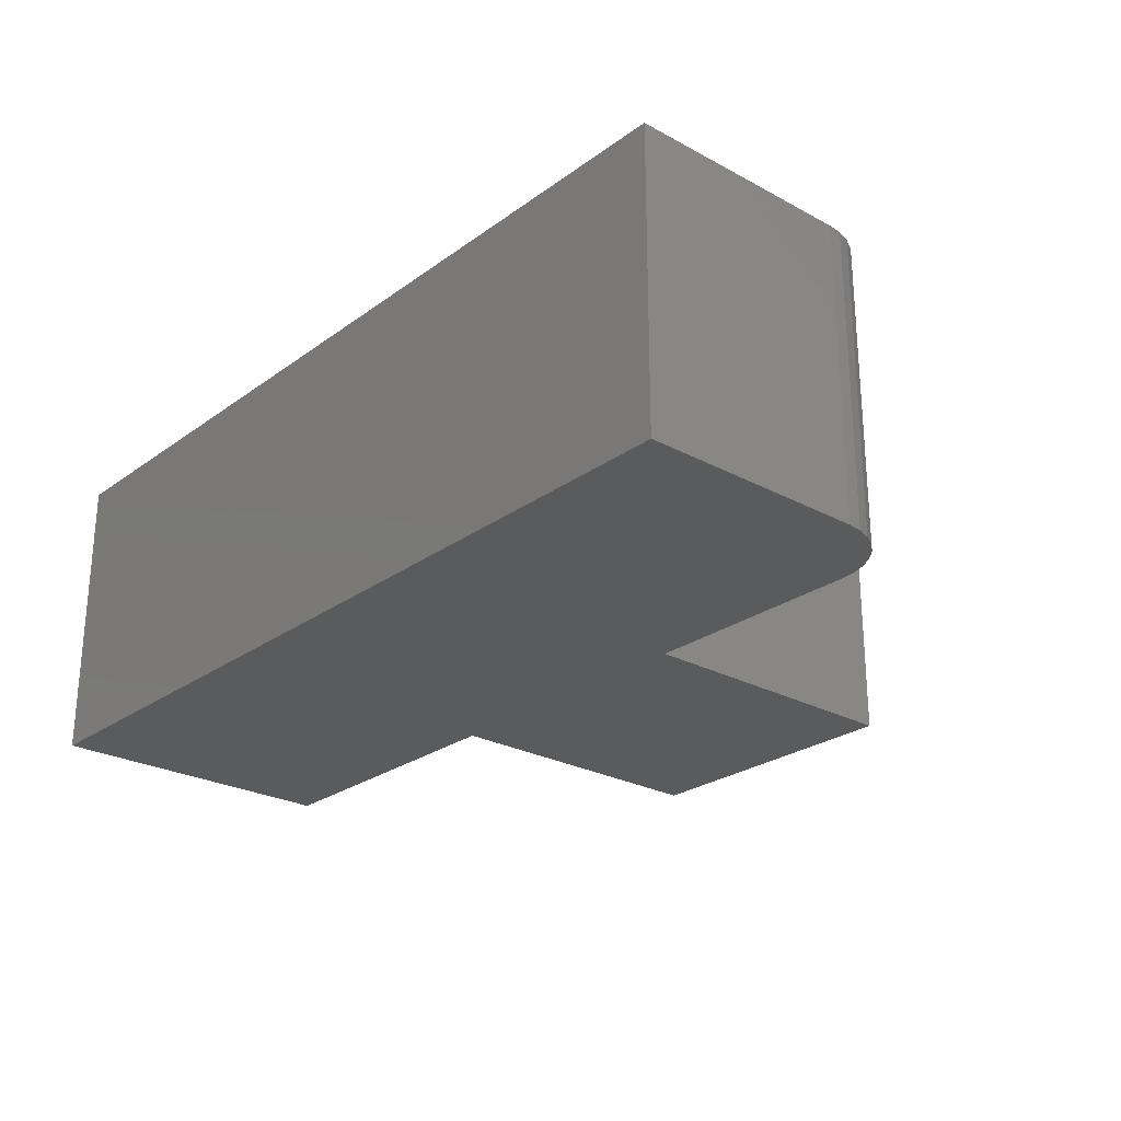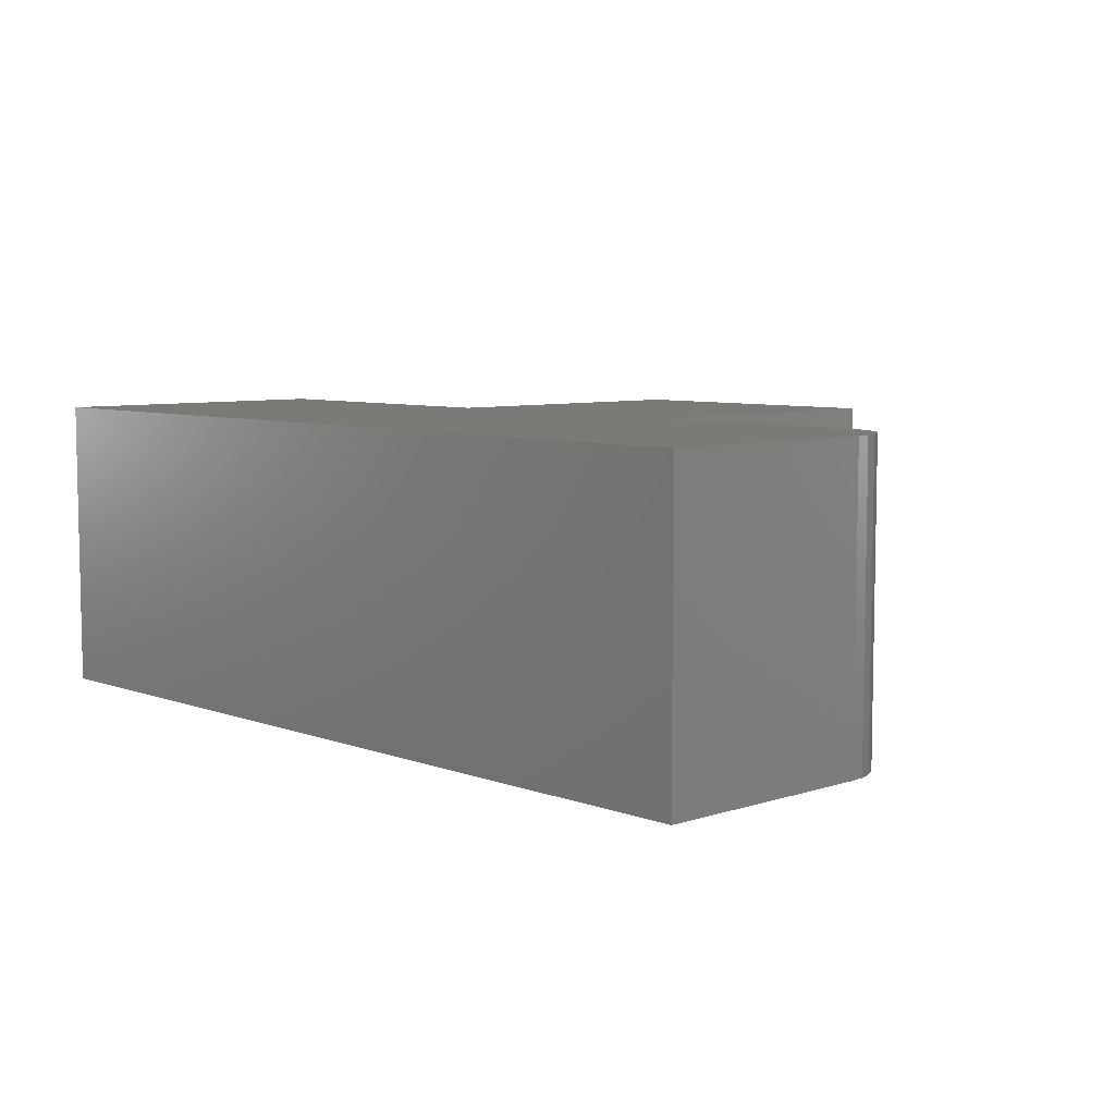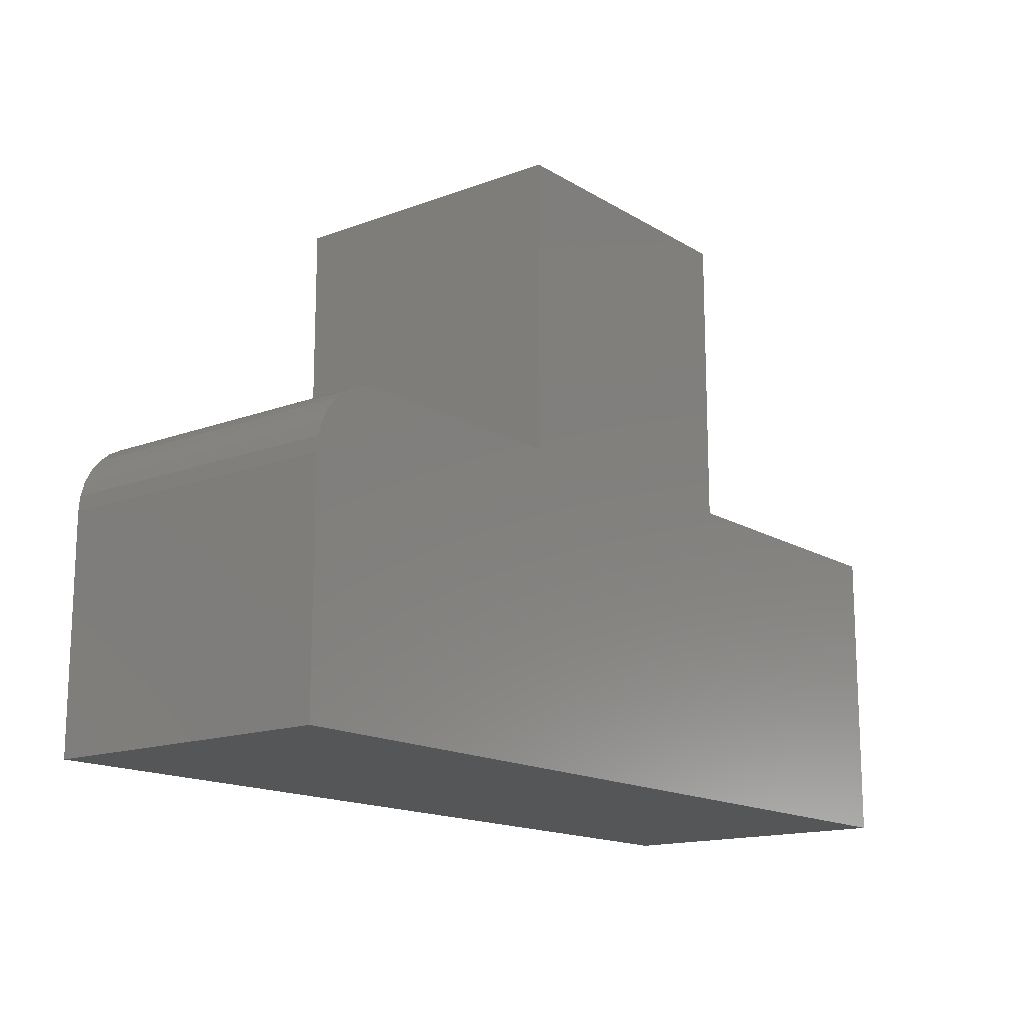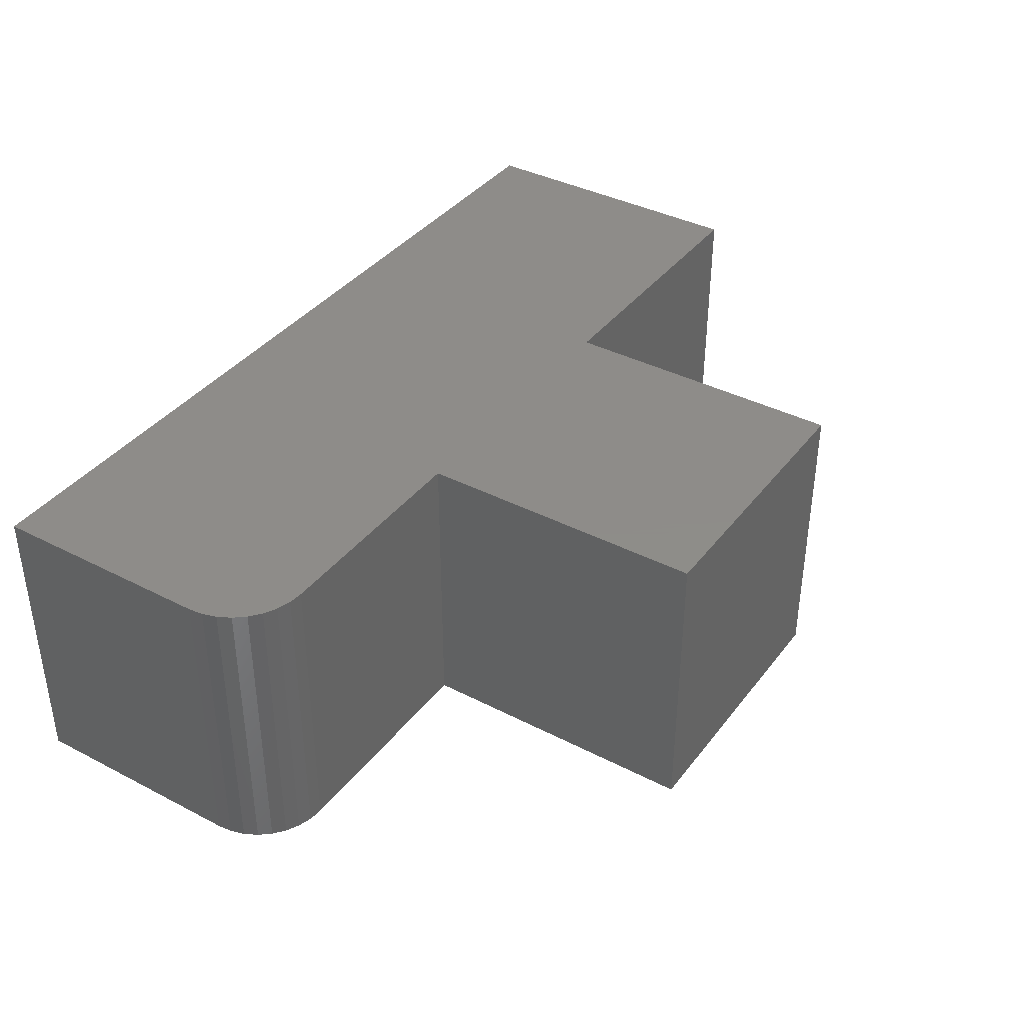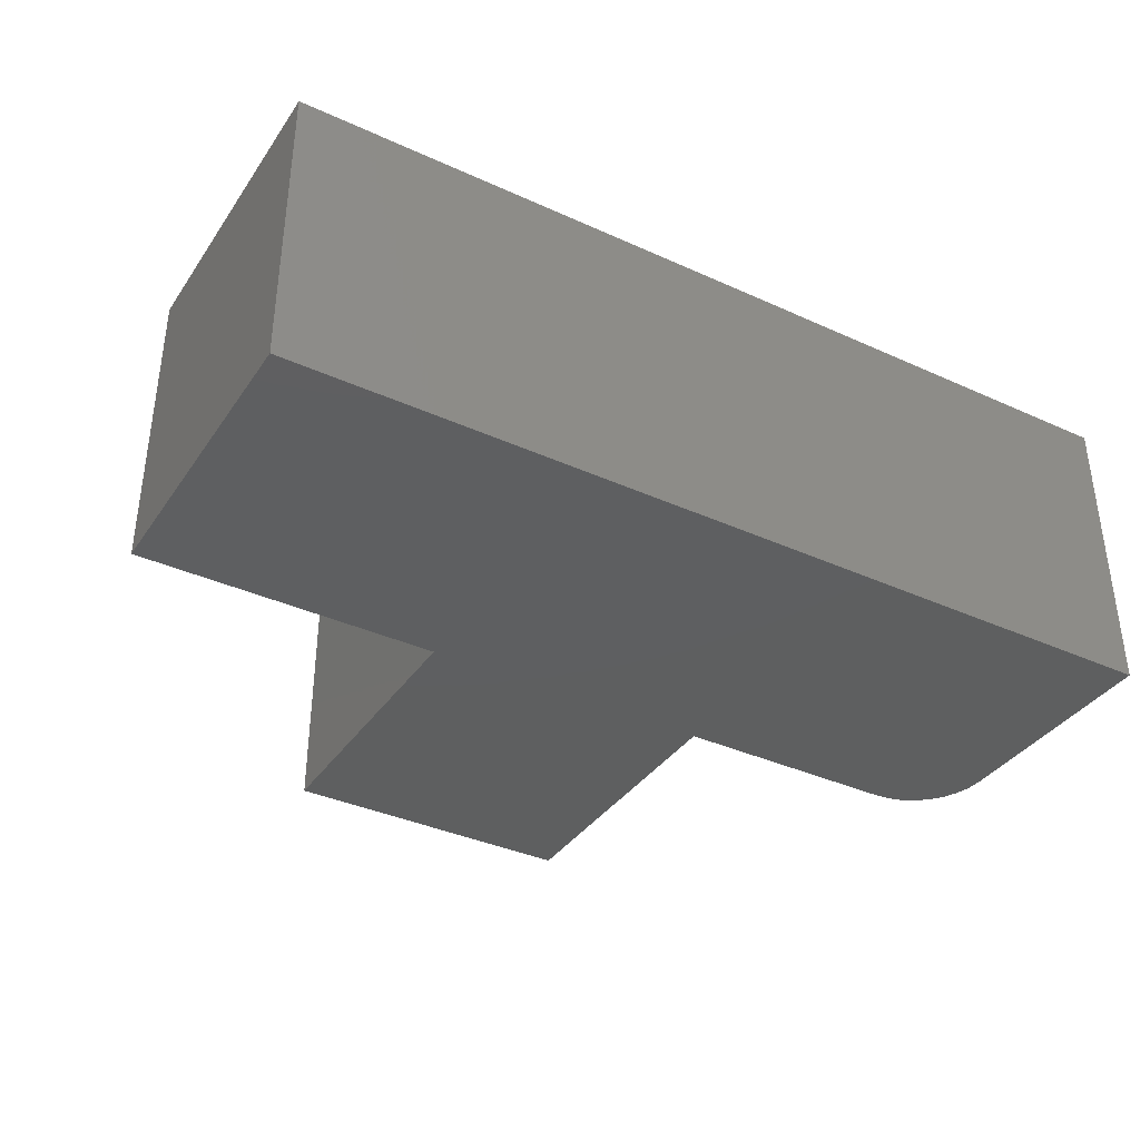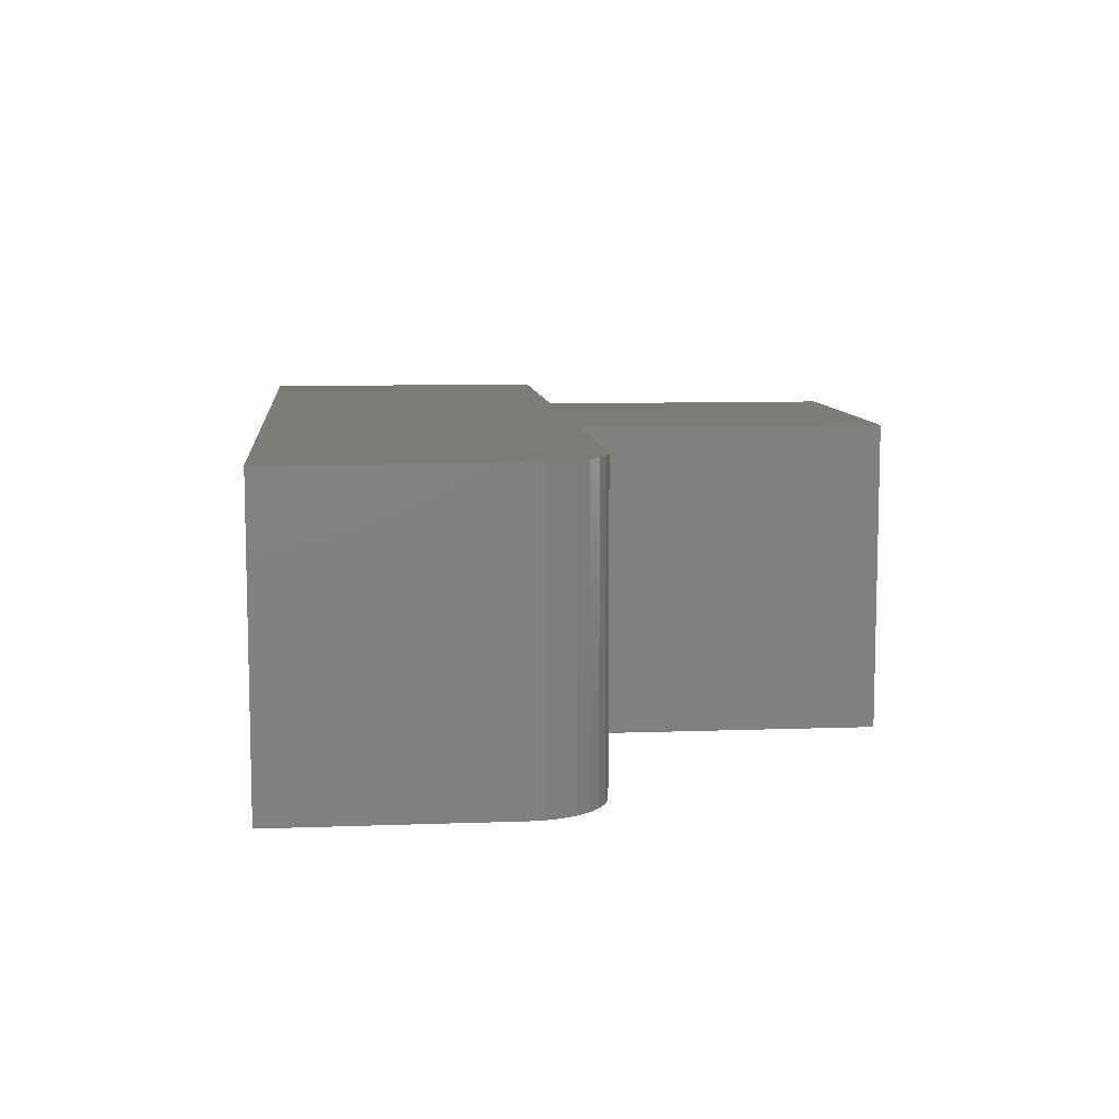
<metadata>
{"format":"stl","ext":"stl","renderer":"f3d","projection":"perspective","resolution":1024,"background":"white","views":[{"elev":-25.4,"azim":-131.0,"up":"+Y"},{"elev":6.9,"azim":-133.2,"up":"+Y"},{"elev":-15.3,"azim":-51.6,"up":"+Z"},{"elev":38.3,"azim":-56.8,"up":"+Y"},{"elev":-37.0,"azim":149.7,"up":"+Y"},{"elev":8.8,"azim":-95.7,"up":"+Y"}]}
</metadata>
<code>
# stl→obj: 32 verts, 60 faces
v 0.75 -0.25 0.2526
v 0.05031 -0.25 0.2514
v 0.03858 -0.25 0.2479
v 0.02778 -0.25 0.2421
v 0.01831 -0.25 0.2343
v 0.01053 -0.25 0.2249
v 0.004758 -0.25 0.214
v 0.001201 -0.25 0.2023
v 1.164e-17 -0.25 0.1901
v 0 -0.25 0
v 0.75 -0.25 -4.592e-17
v 0.4974 -0.25 0.2526
v 0.2526 -0.25 0.2526
v 0.0625 -0.25 0.2526
v 0.2526 -0.25 0.4974
v 0.4974 -0.25 0.4974
v 0.75 0 0.2526
v 0.75 0 -4.592e-17
v 0 0 0
v 1.164e-17 0 0.1901
v 0.001201 0 0.2023
v 0.004758 0 0.214
v 0.01053 0 0.2249
v 0.01831 0 0.2343
v 0.02778 0 0.2421
v 0.03858 0 0.2479
v 0.05031 0 0.2514
v 0.0625 0 0.2526
v 0.2526 0 0.2526
v 0.4974 0 0.2526
v 0.2526 0 0.4974
v 0.4974 0 0.4974
f 1 2 3
f 1 3 4
f 1 4 5
f 1 5 6
f 1 6 7
f 1 7 8
f 1 8 9
f 1 9 10
f 1 10 11
f 2 1 12
f 2 12 13
f 2 13 14
f 13 12 15
f 15 12 16
f 17 18 19
f 17 19 20
f 17 20 21
f 17 21 22
f 17 22 23
f 17 23 24
f 17 24 25
f 17 25 26
f 17 26 27
f 27 28 29
f 27 29 30
f 27 30 17
f 29 31 30
f 30 31 32
f 9 20 10
f 10 20 19
f 13 29 14
f 14 29 28
f 20 9 21
f 21 9 8
f 21 8 22
f 22 8 7
f 22 7 23
f 23 7 6
f 23 6 24
f 24 6 5
f 24 5 25
f 25 5 4
f 25 4 26
f 26 4 3
f 26 3 27
f 27 3 2
f 27 2 28
f 28 2 14
f 31 29 15
f 15 29 13
f 32 31 16
f 16 31 15
f 30 32 12
f 12 32 16
f 1 17 12
f 12 17 30
f 11 18 1
f 1 18 17
f 10 19 11
f 11 19 18

</code>
